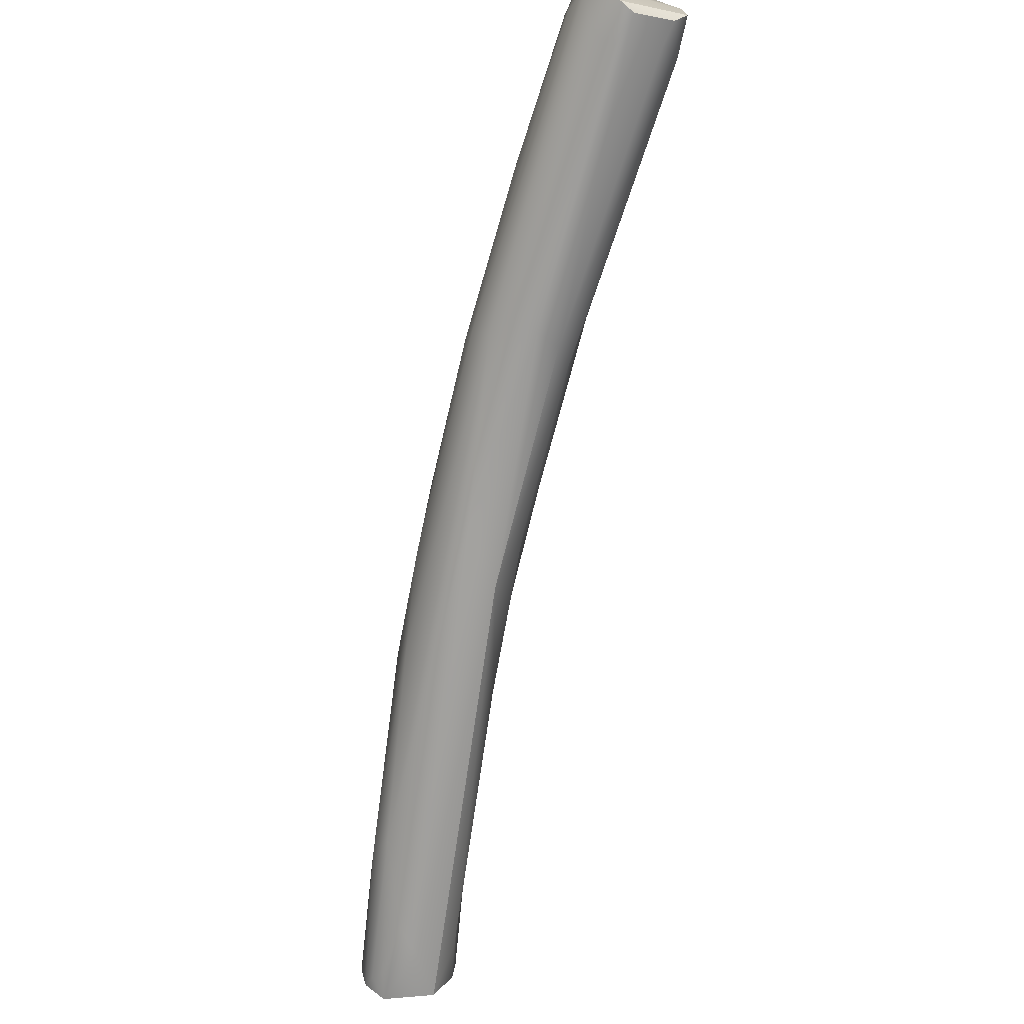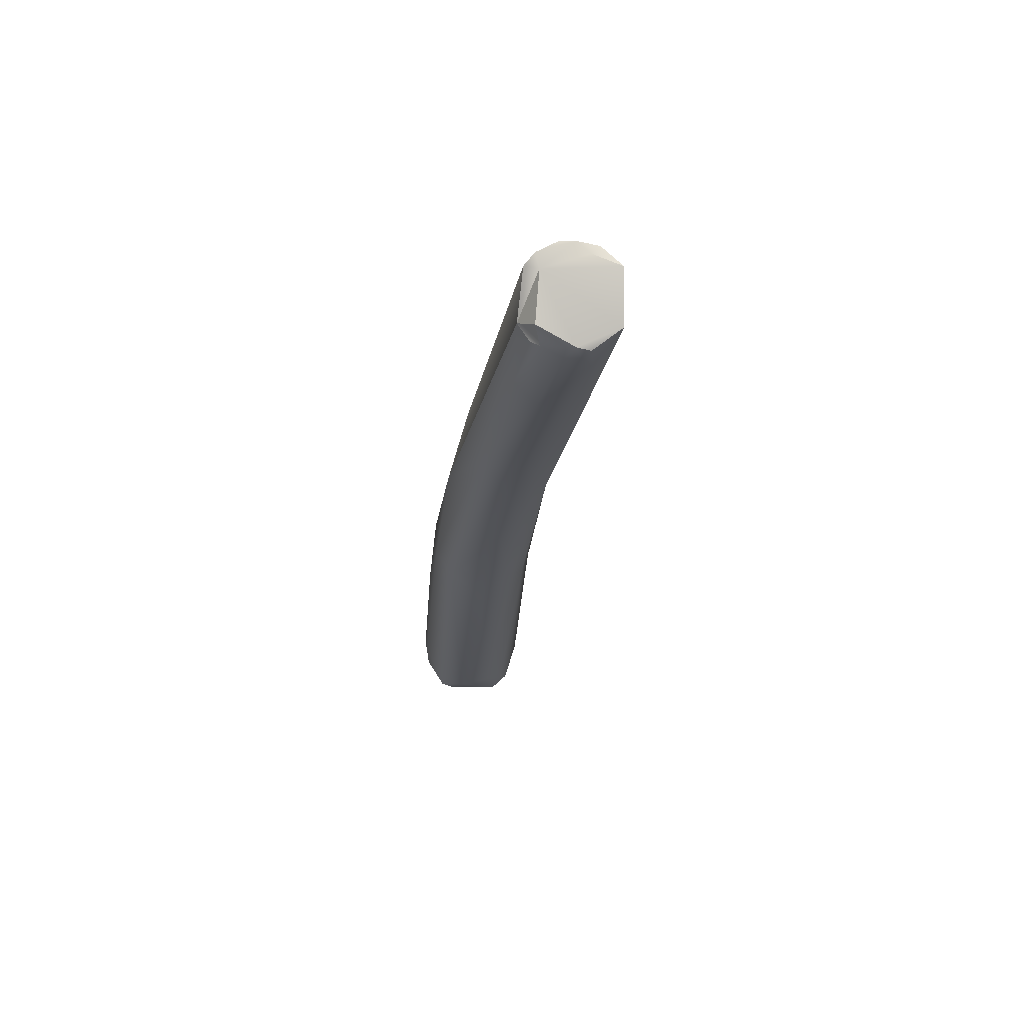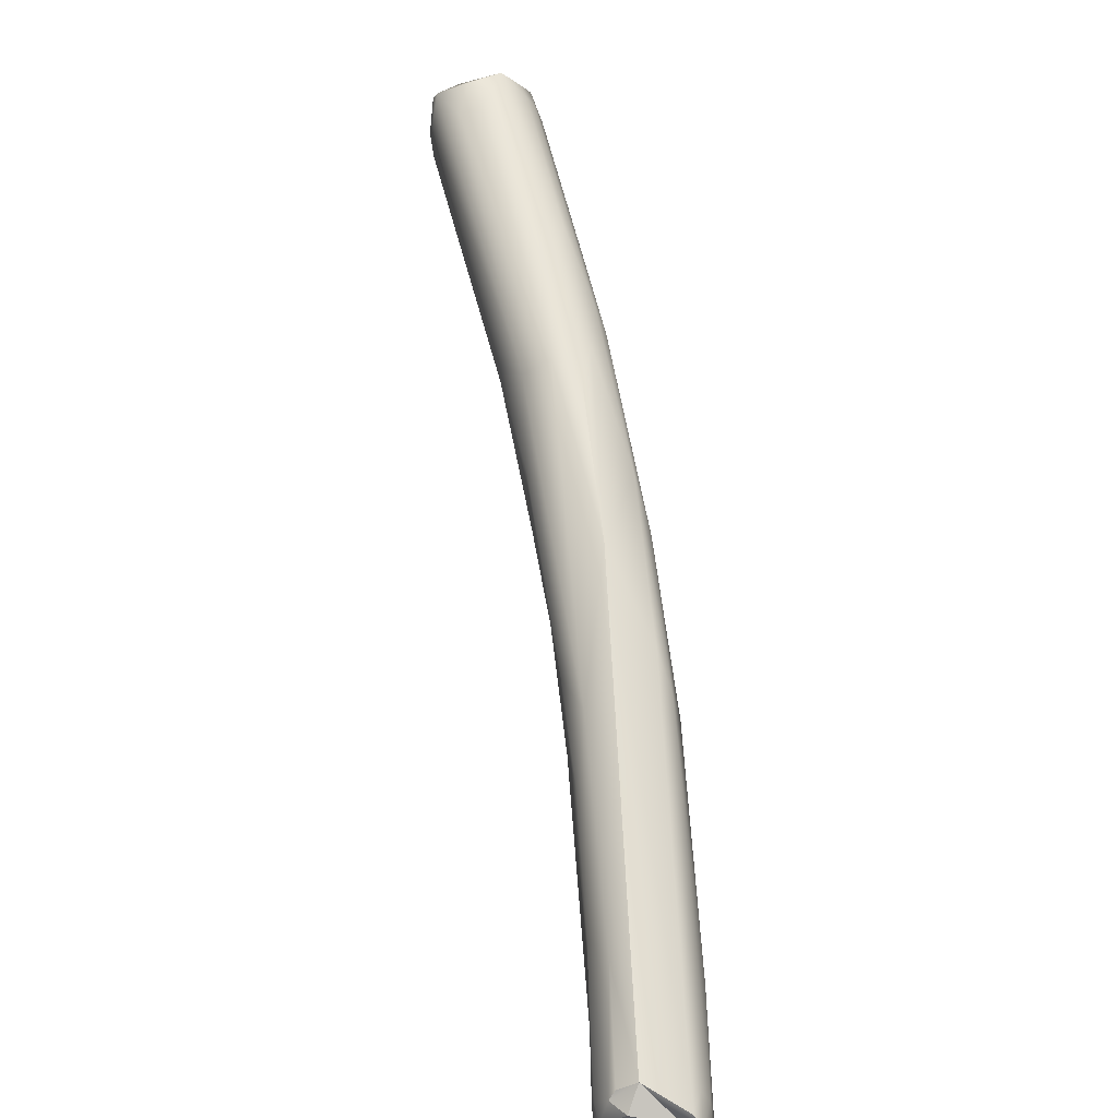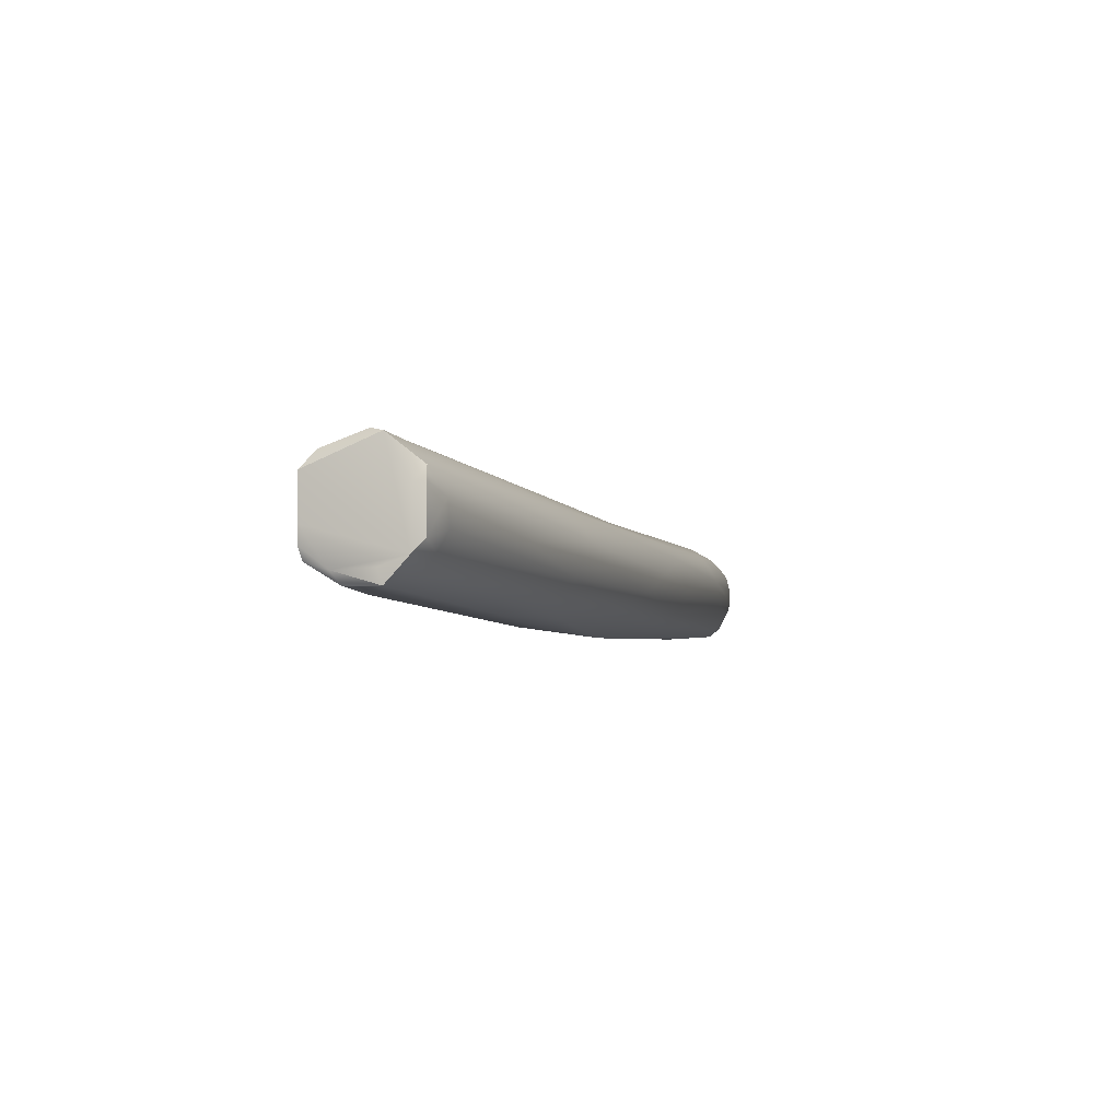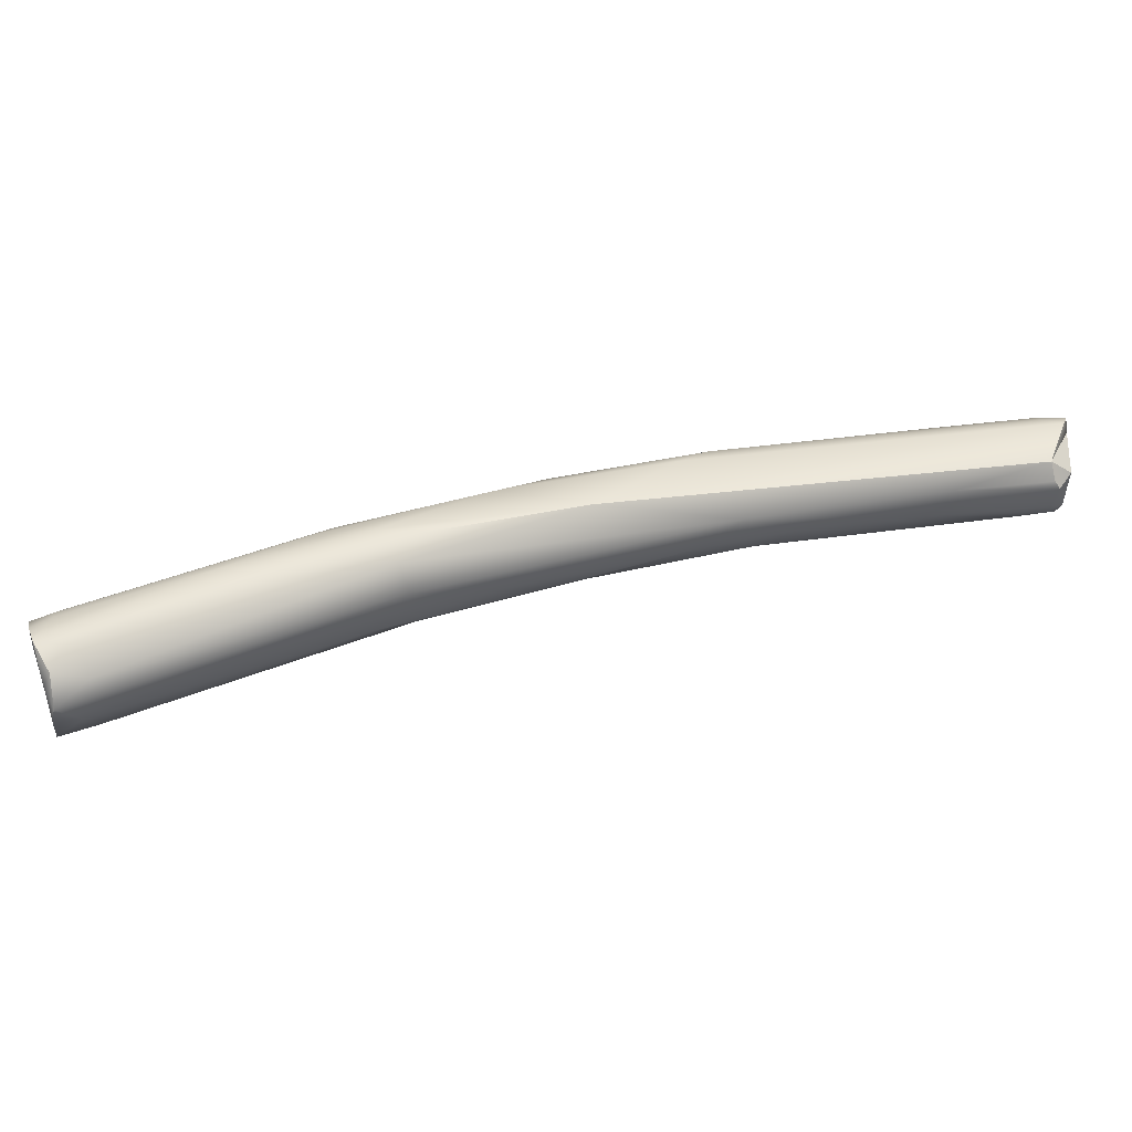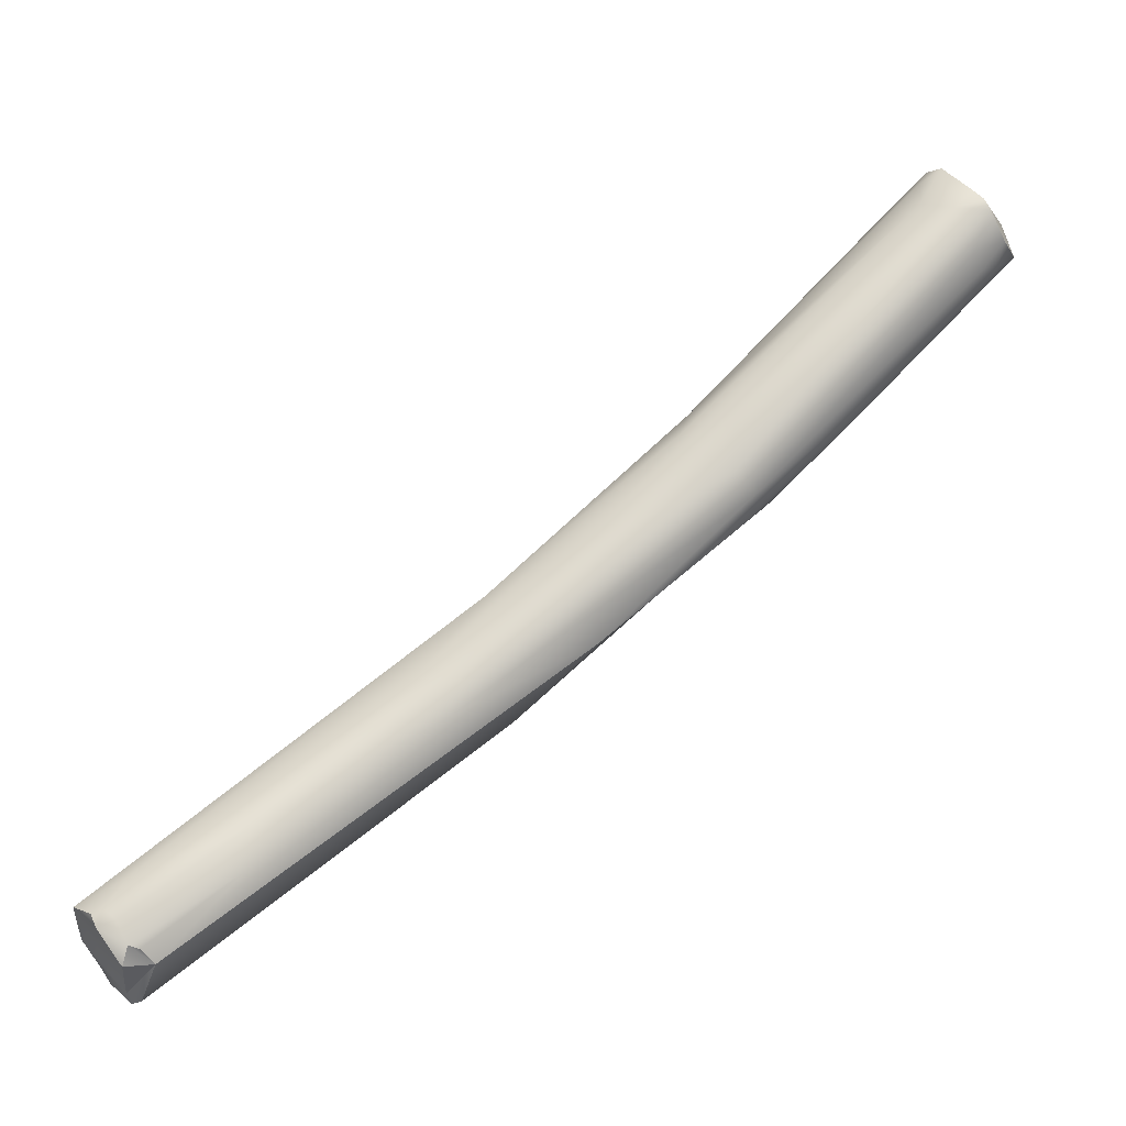
<metadata>
{"format":"obj","ext":"obj","renderer":"f3d","projection":"perspective","resolution":1024,"background":"white","views":[{"elev":69.0,"azim":-94.4,"up":"+Z"},{"elev":-4.8,"azim":-135.6,"up":"+Y"},{"elev":-79.3,"azim":80.8,"up":"+Z"},{"elev":34.8,"azim":89.9,"up":"+Z"},{"elev":-23.2,"azim":133.2,"up":"+Y"},{"elev":-40.3,"azim":-0.4,"up":"+Z"}]}
</metadata>
<code>
v -51.75 -124 937.1
v -51.45 -123.9 937
v -52.56 -124.1 937.5
v -52.72 -124.2 937.9
v -52.36 -124.3 937.9
v -51.92 -124.3 938.8
v -52.06 -124.3 937.6
v -51.9 -123.6 936.7
v -51.99 -122.2 936.8
v -51.9 -121.8 936.7
v -53.3 -123.6 938.4
v -53.31 -122.1 938.4
v -52.28 -123.2 939.5
v -52.79 -121.8 937.8
v -52.61 -122.1 938.9
v -52.8 -121.6 938.1
v -52.66 -121.8 938.5
v -52.56 -121.5 937.5
v -52.26 -121.5 937.2
v -52.35 -121.5 937.9
v -52.04 -121.5 937.6
v -51.57 -121.6 937.5
v -51.54 -122.8 940
v -51.13 -123.4 936.9
v -51.6 -122.1 936.6
v -51.24 -121.9 937.2
v -49.49 -122 939.5
v -49.2 -122.6 941.3
v -49.02 -124.4 938.9
v -48.94 -125 939.9
v -49.22 -122.1 940.5
v -45.42 -126 943.1
v -45.84 -125.7 942.1
v -44.43 -123.6 944.6
v -43.71 -126.4 943.8
v -43.24 -126.3 946.2
v -44.09 -125.8 942.7
v -43.51 -123.6 943.4
v -42.51 -124.2 943.7
v -41.99 -124.1 945.8
v -44.23 -123.3 943.7
v -41.81 -127.2 946.6
v -40.64 -127.7 946.9
v -40.19 -124.6 946.5
v -40.31 -125.9 945
v -41.91 -125.6 947.6
v -38.21 -128.7 949.7
v -39.1 -128.1 947.4
v -37.96 -128.4 950.6
v -37.71 -127.9 951.2
v -37.23 -127.4 951.5
v -38.74 -125.3 947.1
v -36.81 -128.6 948.5
v -36.77 -129.3 949.9
v -36.72 -127 947.9
v -36.25 -127.9 948.3
v -35.83 -126.9 948.9
v -37.5 -126.5 950.8
v -35.55 -126.5 950.3
v -34.85 -126.9 950.3
v -37.07 -126.1 950.2
v -37.04 -125.9 949.7
v -34.03 -128.5 950.1
v -33.67 -128.2 950.5
v -33.44 -127.6 952.7
v -32.83 -128.2 951.6
v -32.06 -131.5 956
v -31.75 -131.9 955.9
v -31.79 -132 955
v -31.16 -132.3 956.1
v -30.93 -132.2 954.6
v -30.44 -132.3 955.3
v -30.16 -132.3 954.9
v -31.5 -131.9 956.4
v -30.58 -129.2 955.8
v -30.3 -129.6 956.4
v -32.07 -130.3 956.3
v -31.5 -130.8 956.9
v -31.2 -130.5 957
v -31.65 -129.7 956.3
v -30.33 -129.9 956.4
v -30.6 -129.6 956.6
v -30 -132.2 954.6
v -30.46 -131.4 953.7
v -30.14 -130.9 953.7
v -29.64 -131.6 954.6
v -29.56 -131.4 954.3
v -30.29 -129.2 955.2
v -29.89 -129.4 954.9
v -29.55 -129.6 955.5
v -29.7 -130.6 954
v -29.4 -130.6 954.9
v -29.14 -130.5 954.6
v -29.73 -129.7 954.6
v -29.39 -129.9 955.2
v -51.75 -124 937.1
v -51.45 -123.9 937
v -52.56 -124.1 937.5
v -52.72 -124.2 937.9
v -51.9 -123.6 936.7
v -51.9 -123.6 936.7
v -51.9 -123.6 936.7
v -51.99 -122.2 936.8
v -51.9 -121.8 936.7
v -53.3 -123.6 938.4
v -53.3 -123.6 938.4
v -53.31 -122.1 938.4
v -53.31 -122.1 938.4
v -52.8 -121.6 938.1
v -52.56 -121.5 937.5
v -52.26 -121.5 937.2
v -51.13 -123.4 936.9
v -51.13 -123.4 936.9
v -51.13 -123.4 936.9
v -51.13 -123.4 936.9
v -51.6 -122.1 936.6
v -43.24 -126.3 946.2
v -40.31 -125.9 945
v -31.16 -132.3 956.1
v -31.16 -132.3 956.1
v -30.44 -132.3 955.3
v -30.16 -132.3 954.9
v -31.5 -131.9 956.4
v -30.3 -129.6 956.4
v -31.5 -130.8 956.9
v -31.2 -130.5 957
v -31.2 -130.5 957
v -30.6 -129.6 956.6
v -30 -132.2 954.6
v -29.56 -131.4 954.3
v -29.55 -129.6 955.5
v -29.14 -130.5 954.6
v -29.14 -130.5 954.6
v -29.39 -129.9 955.2
g grp1
f 8 1 3
f 2 29 1
f 24 97 96
f 24 96 100
f 98 4 11
f 98 11 9
f 3 5 99
f 6 105 99
f 98 9 101
f 3 7 5
f 6 99 5
f 3 1 7
f 1 30 7
f 30 5 7
f 29 30 1
f 9 18 10
f 10 18 19
f 104 111 22
f 112 9 25
f 102 103 113
f 26 116 104
f 10 25 9
f 26 104 22
f 12 9 11
f 106 13 107
f 13 23 107
f 9 12 14
f 107 23 15
f 107 15 17
f 18 14 16
f 14 108 16
f 109 107 17
f 111 110 21
f 110 109 20
f 21 110 20
f 14 18 9
f 21 20 31
f 20 109 31
f 22 111 21
f 27 22 21
f 31 27 21
f 29 2 114
f 5 30 6
f 36 105 6
f 13 106 117
f 116 26 38
f 38 26 22
f 22 27 38
f 15 23 28
f 17 28 109
f 15 28 17
f 28 31 109
f 30 32 6
f 6 32 36
f 33 32 30
f 29 37 30
f 114 37 29
f 23 13 46
f 27 31 41
f 23 46 28
f 34 41 31
f 32 42 36
f 35 42 32
f 45 37 114
f 33 35 32
f 33 37 35
f 37 33 30
f 117 46 13
f 116 38 39
f 27 41 38
f 31 28 34
f 41 34 40
f 35 37 53
f 35 43 42
f 116 118 115
f 118 116 39
f 28 46 58
f 34 28 58
f 40 44 41
f 41 44 38
f 35 48 43
f 48 35 53
f 50 46 117
f 42 47 36
f 43 47 42
f 47 49 36
f 117 49 50
f 39 38 52
f 38 44 52
f 118 39 52
f 43 54 47
f 53 71 54
f 53 54 48
f 48 54 43
f 37 45 56
f 45 55 56
f 50 51 46
f 46 51 58
f 77 80 51
f 50 77 51
f 51 80 58
f 34 61 40
f 58 61 34
f 44 59 52
f 62 59 44
f 40 62 44
f 40 61 62
f 69 49 47
f 68 49 69
f 69 47 54
f 54 71 69
f 53 37 56
f 55 63 56
f 57 55 118
f 57 118 52
f 63 55 64
f 55 57 64
f 60 52 59
f 57 52 60
f 59 62 65
f 64 57 66
f 66 57 60
f 65 62 61
f 68 67 49
f 67 78 49
f 49 78 50
f 53 56 84
f 84 56 85
f 53 84 83
f 68 74 67
f 69 70 68
f 70 74 68
f 70 69 71
f 119 95 79
f 53 83 71
f 71 72 70
f 121 95 119
f 71 73 72
f 71 83 73
f 86 121 122
f 121 86 95
f 74 78 67
f 123 120 126
f 123 126 125
f 85 56 63
f 82 61 58
f 76 75 82
f 65 61 75
f 82 75 61
f 81 90 124
f 131 88 75
f 131 75 76
f 88 65 75
f 78 127 77
f 50 78 77
f 80 77 127
f 127 82 80
f 82 58 80
f 95 81 79
f 81 124 128
f 79 81 128
f 87 86 129
f 84 130 83
f 129 86 122
f 85 130 84
f 130 85 91
f 85 63 91
f 87 93 86
f 132 130 91
f 86 133 92
f 64 66 132
f 81 95 90
f 59 89 60
f 59 88 89
f 65 88 59
f 92 95 86
f 66 60 94
f 60 89 94
f 89 131 134
f 88 131 89
f 91 63 64
f 64 132 91
f 132 66 94
f 95 92 133
f 134 132 94
f 94 89 134

</code>
